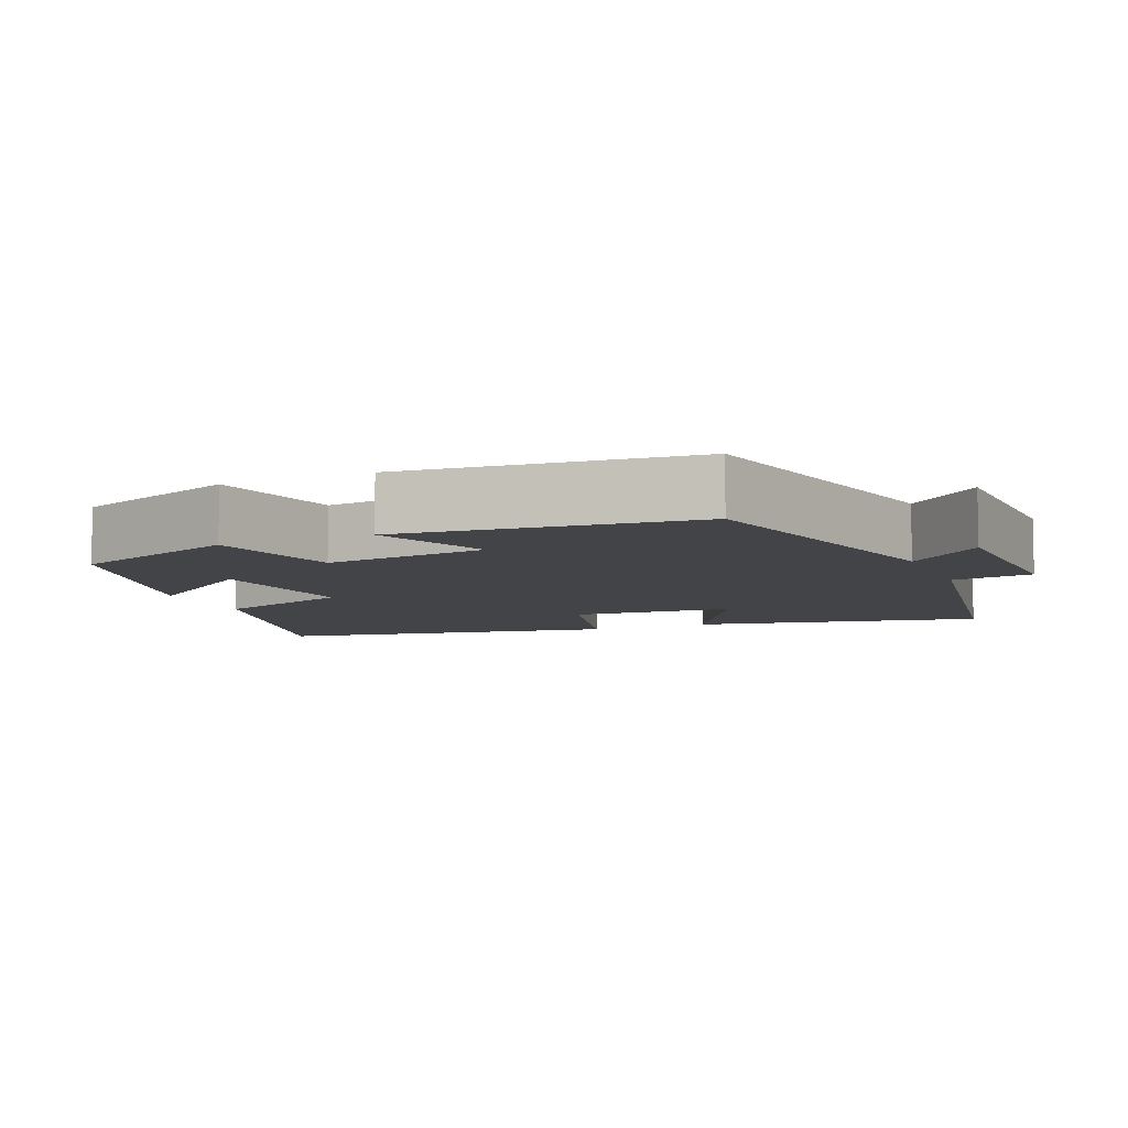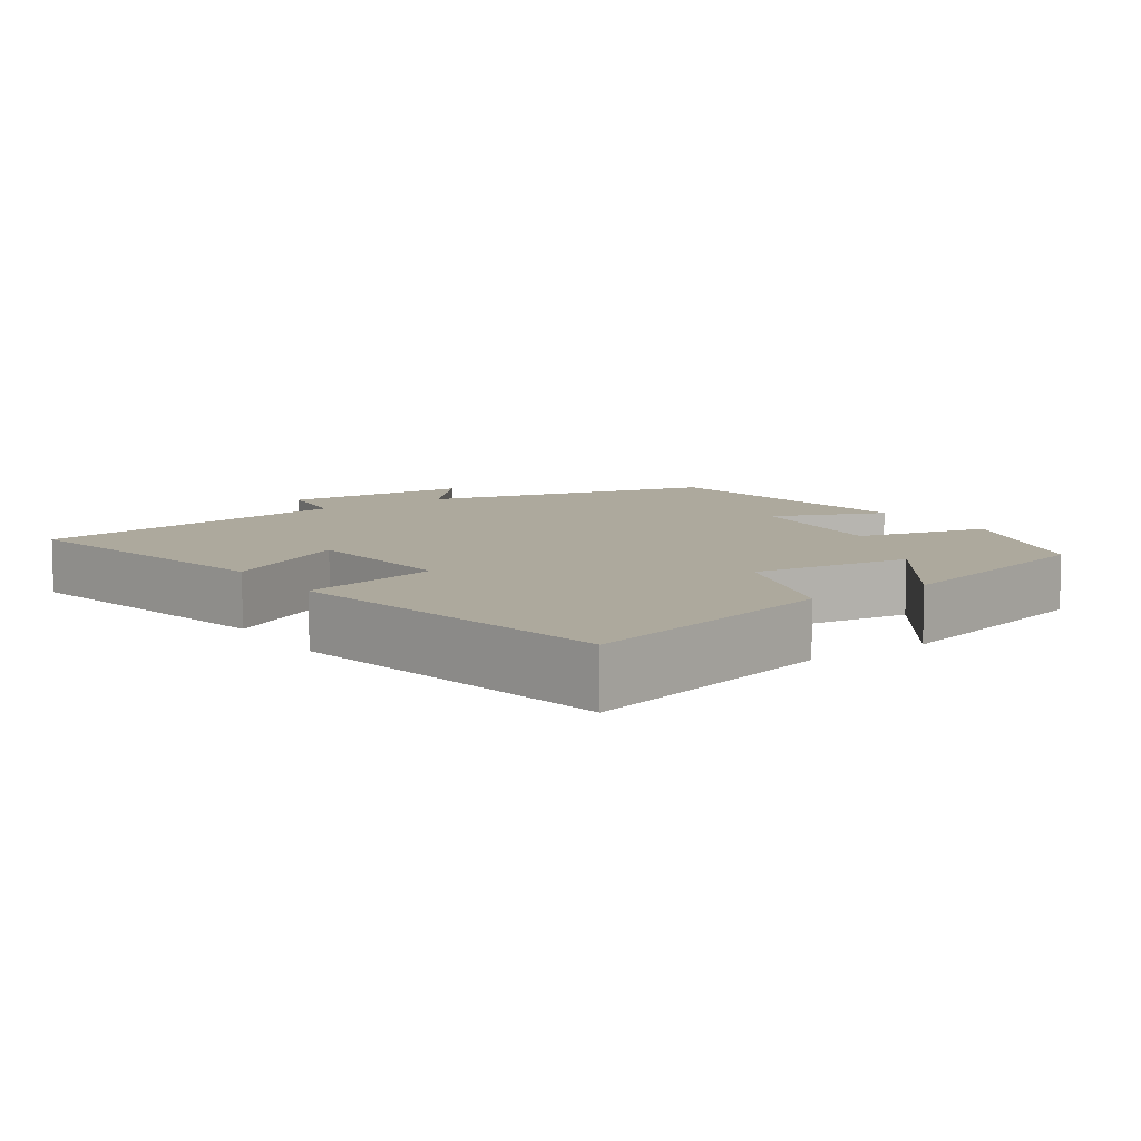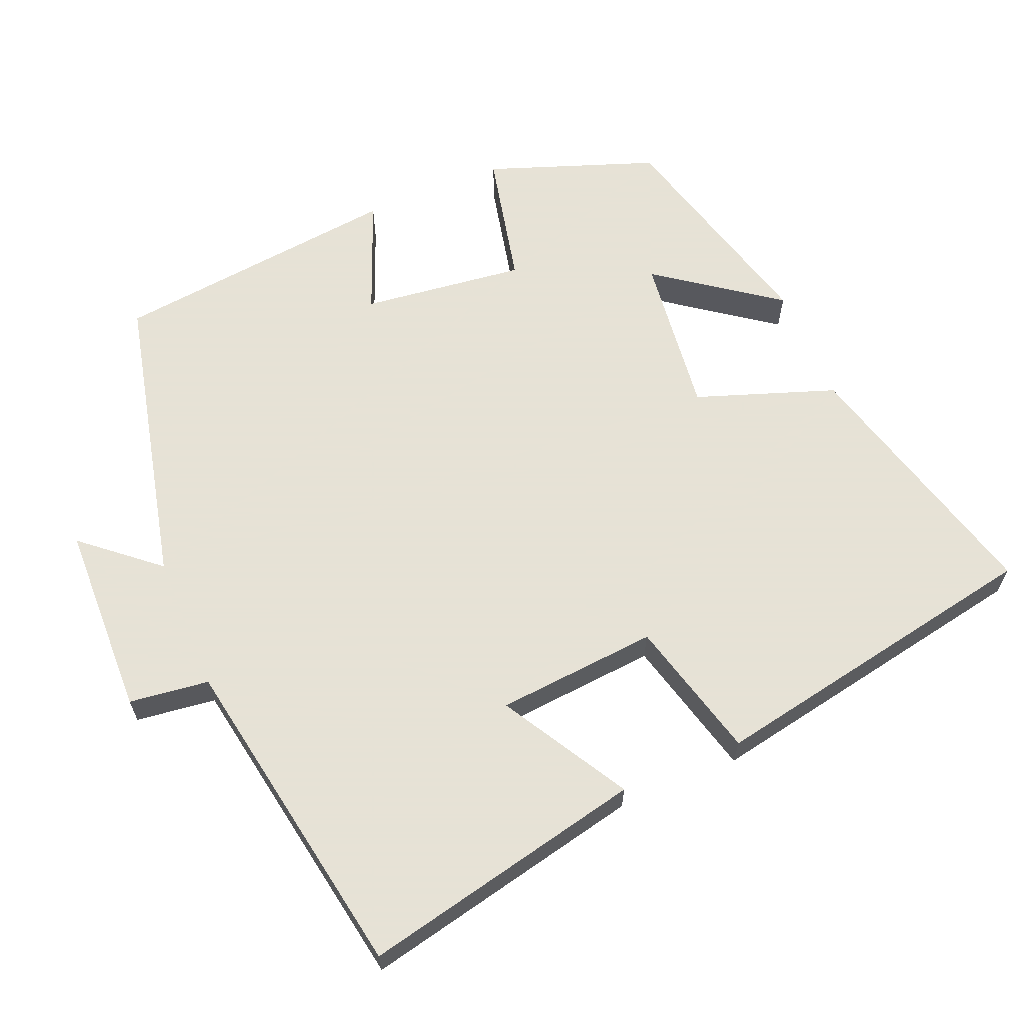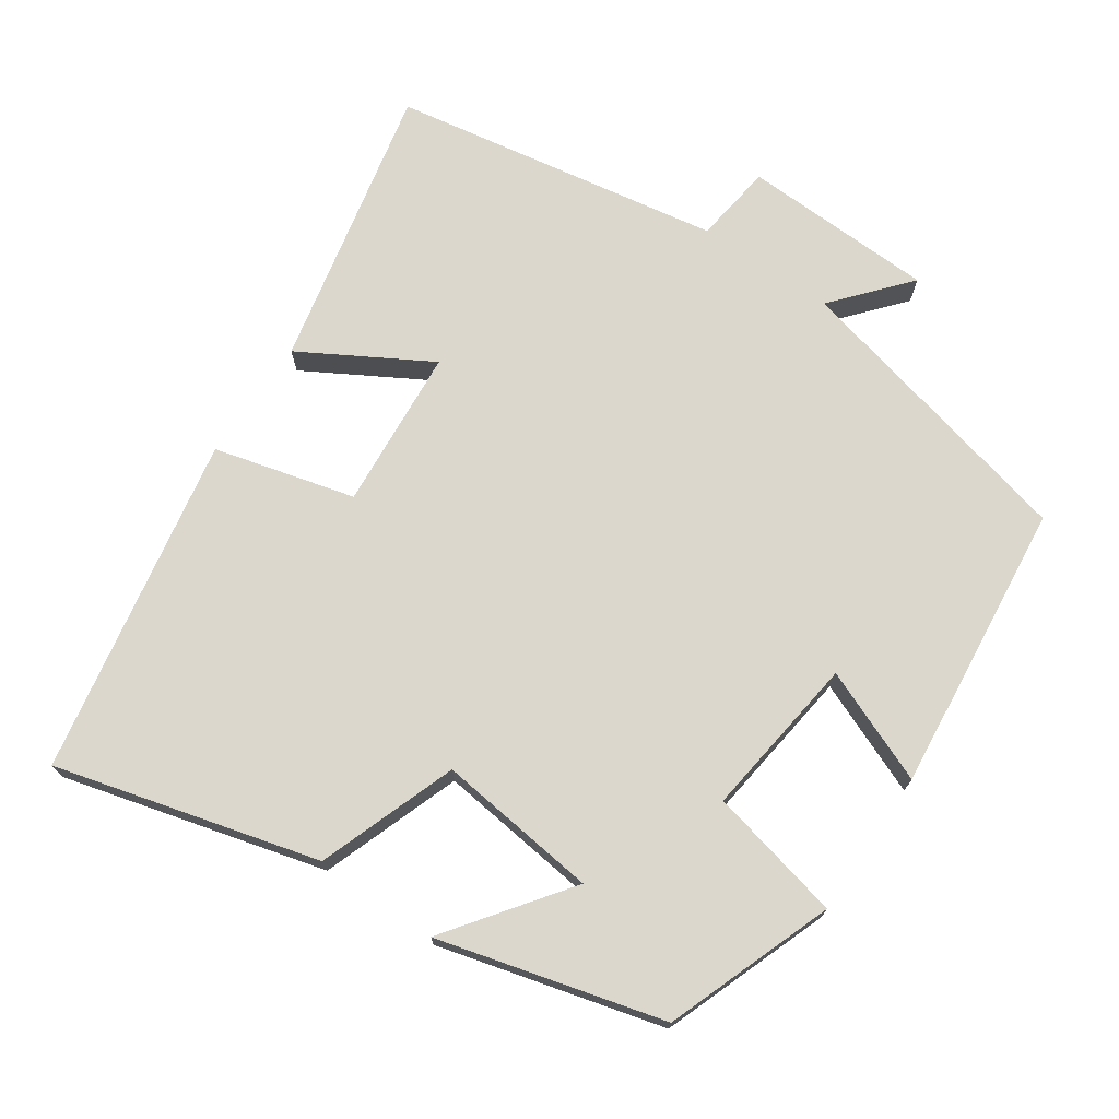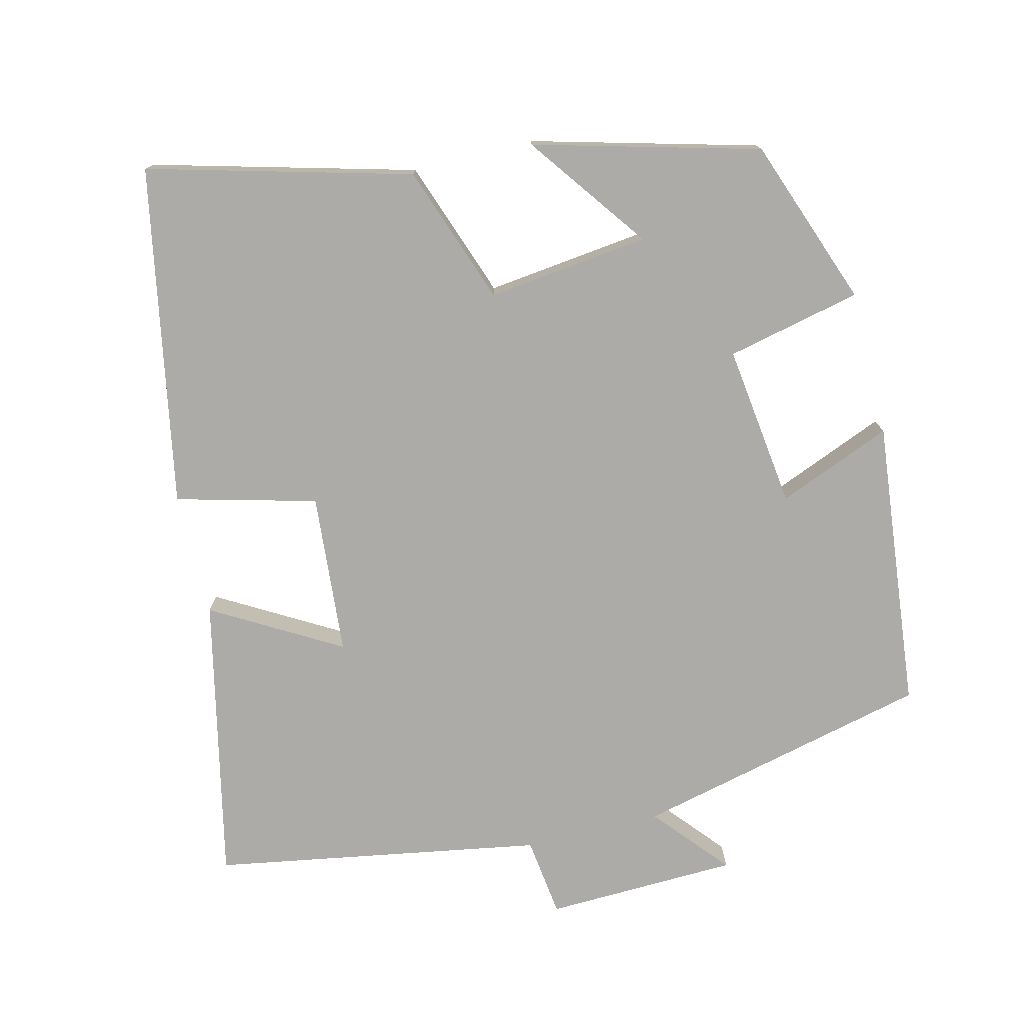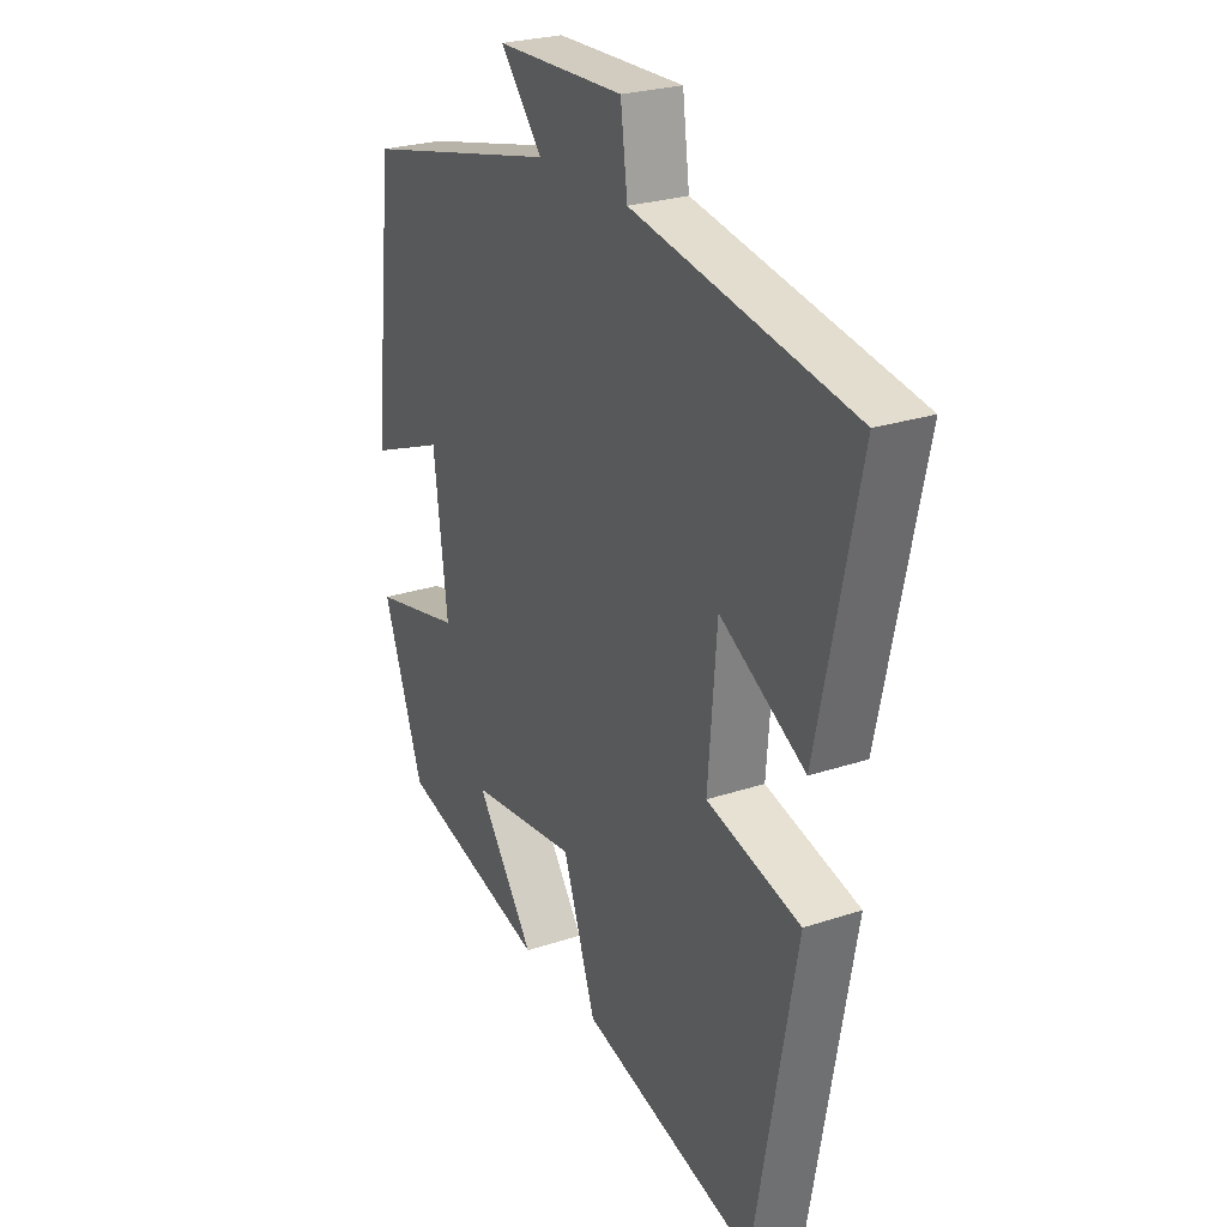
<metadata>
{"format":"obj","ext":"obj","renderer":"f3d","projection":"perspective","resolution":1024,"background":"white","views":[{"elev":-7.7,"azim":-66.9,"up":"+Y"},{"elev":8.9,"azim":145.9,"up":"+Y"},{"elev":63.8,"azim":67.2,"up":"+Y"},{"elev":72.8,"azim":-145.5,"up":"+Y"},{"elev":-76.3,"azim":-166.1,"up":"+Y"},{"elev":25.5,"azim":61.8,"up":"+Z"}]}
</metadata>
<code>
v -0.457 0.07 0.405
v -0.054 0.07 0.5
v -0.14 0.07 0.601
v 0.122 0.07 0.609
v 0.136 0.07 0.5
v 0.584 0.07 0.422
v 0.5 0.07 0.035
v 0.327 0.07 0.135
v 0.309 0.07 -0.085
v 0.5 0.07 -0.135
v 0.414 0.07 -0.596
v 0.057 0.07 -0.5
v -0.01 0.07 -0.311
v -0.23 0.07 -0.337
v -0.111 0.07 -0.5
v -0.417 0.07 -0.418
v -0.5 0.07 -0.19
v -0.317 0.07 -0.149
v -0.345 0.07 0.073
v -0.5 0.07 0.01
v -0.457 0 0.405
v -0.054 0 0.5
v -0.14 0 0.601
v 0.122 0 0.609
v 0.136 0 0.5
v 0.584 0 0.422
v 0.5 0 0.035
v 0.327 0 0.135
v 0.309 0 -0.085
v 0.5 0 -0.135
v 0.414 0 -0.596
v 0.057 0 -0.5
v -0.01 0 -0.311
v -0.23 0 -0.337
v -0.111 0 -0.5
v -0.417 0 -0.418
v -0.5 0 -0.19
v -0.317 0 -0.149
v -0.345 0 0.073
v -0.5 0 0.01
f 19 20 1 2
f 18 19 2
f 16 17 18
f 16 18 2
f 14 15 16
f 14 16 2
f 13 14 2
f 12 13 2
f 9 10 11 12
f 8 9 12 2
f 5 6 7 8
f 5 8 2 3
f 3 4 5
f 22 21 40 39
f 22 39 38
f 38 37 36
f 22 38 36
f 36 35 34
f 22 36 34
f 22 34 33
f 22 33 32
f 32 31 30 29
f 22 32 29 28
f 28 27 26 25
f 23 22 28 25
f 25 24 23
f 1 21 22 2
f 2 22 23 3
f 3 23 24 4
f 4 24 25 5
f 5 25 26 6
f 6 26 27 7
f 7 27 28 8
f 8 28 29 9
f 9 29 30 10
f 10 30 31 11
f 11 31 32 12
f 12 32 33 13
f 13 33 34 14
f 14 34 35 15
f 15 35 36 16
f 16 36 37 17
f 17 37 38 18
f 18 38 39 19
f 19 39 40 20
f 20 40 21 1

</code>
